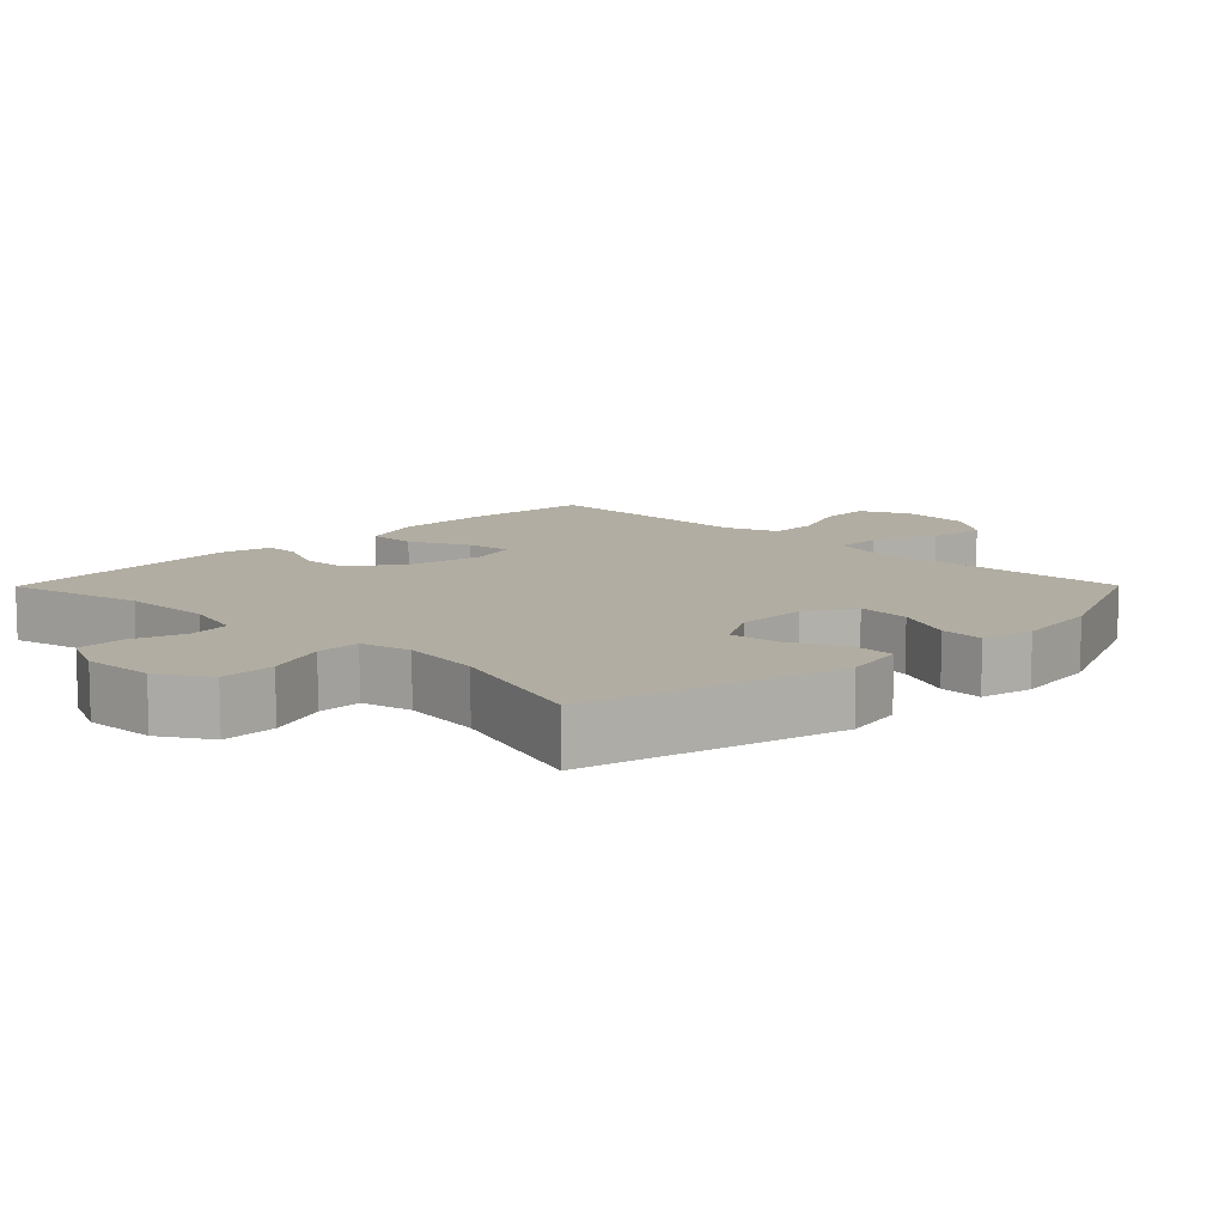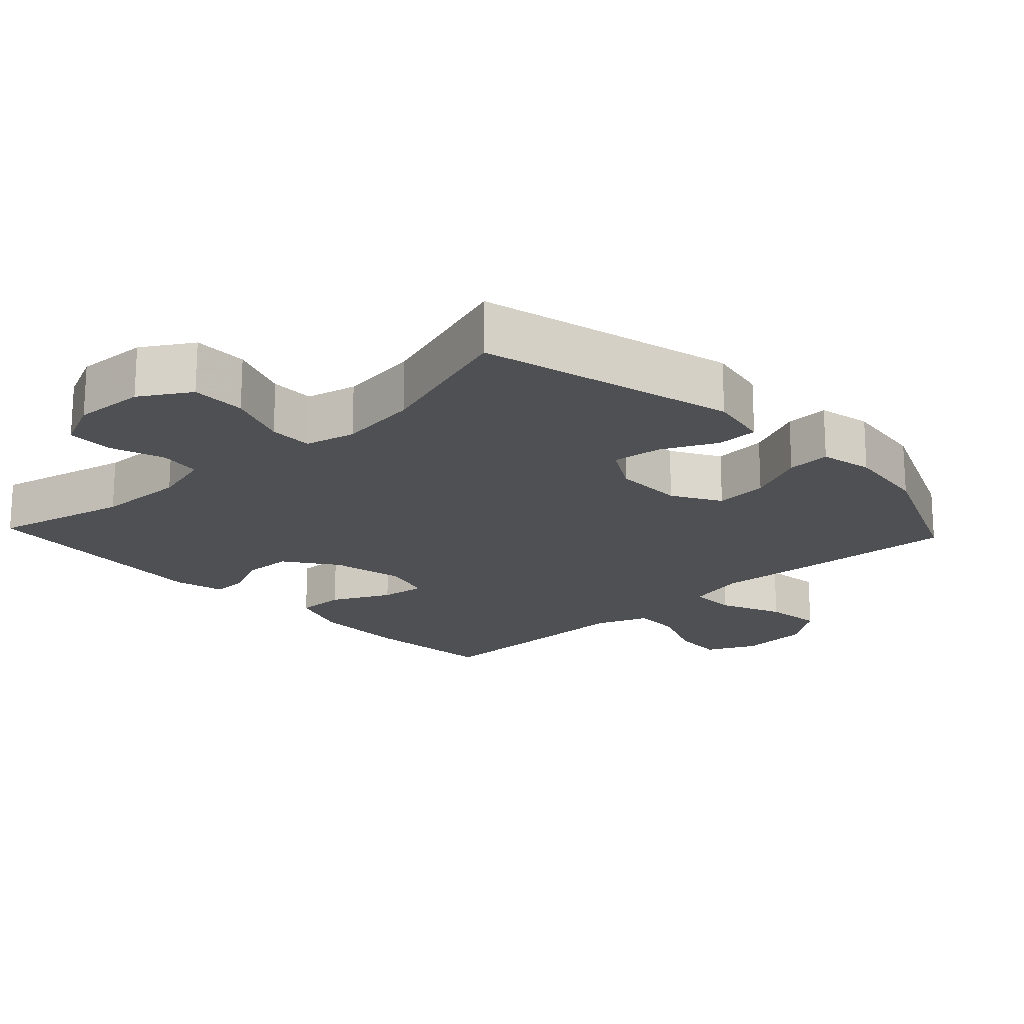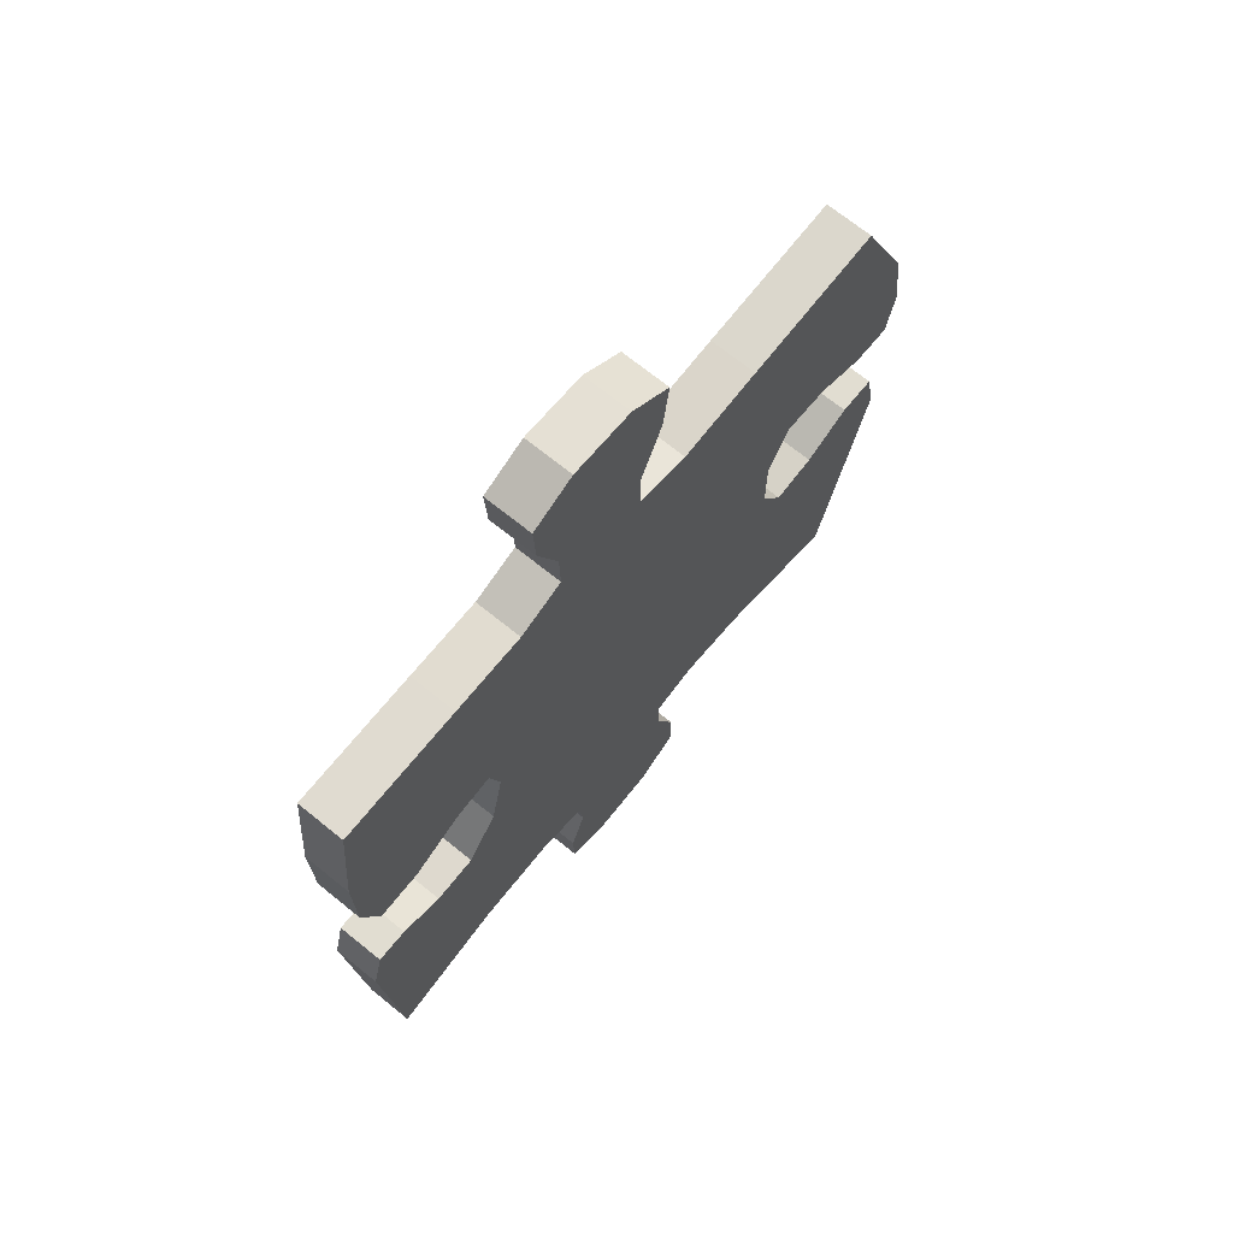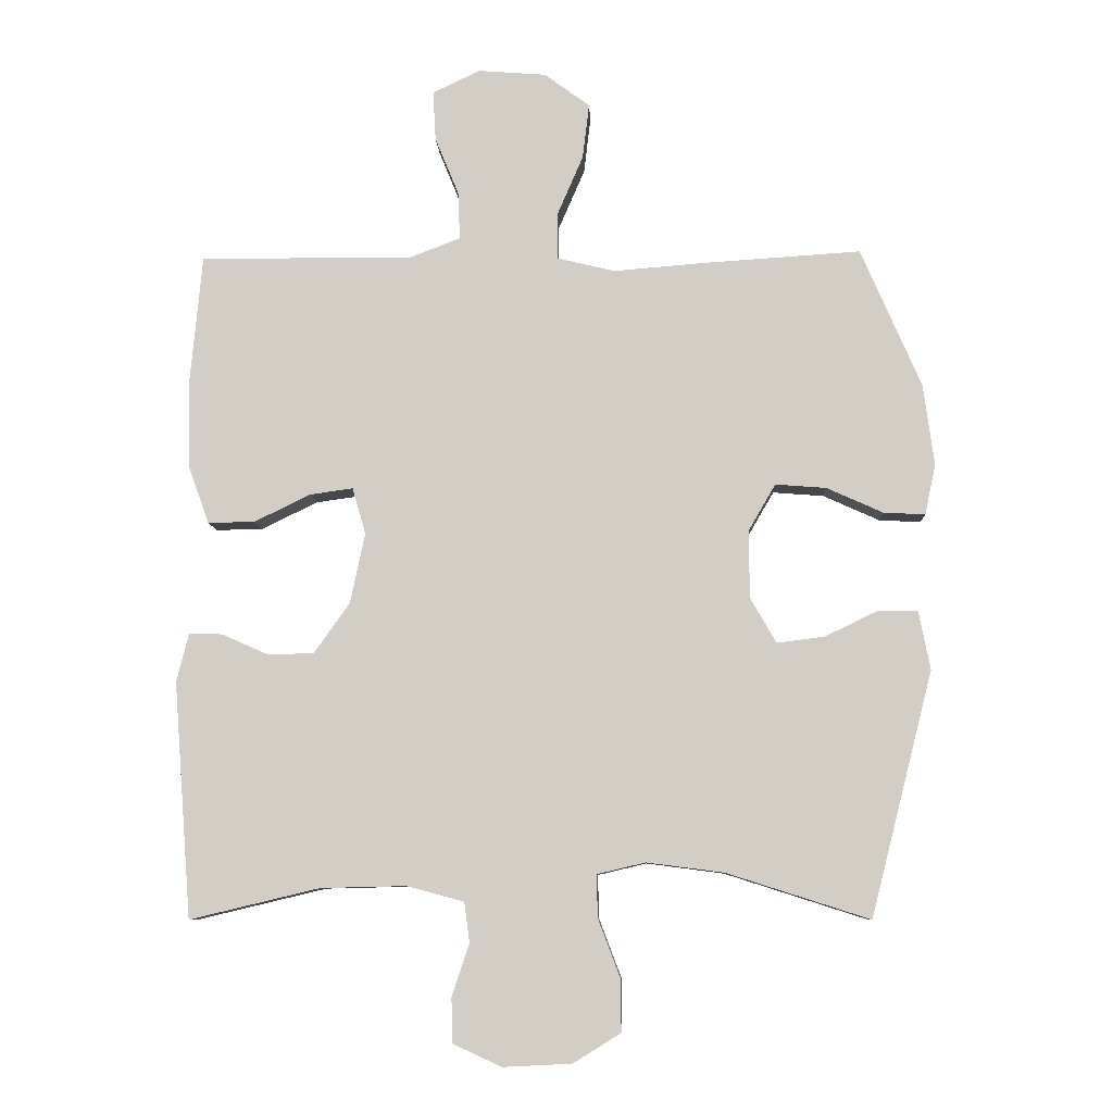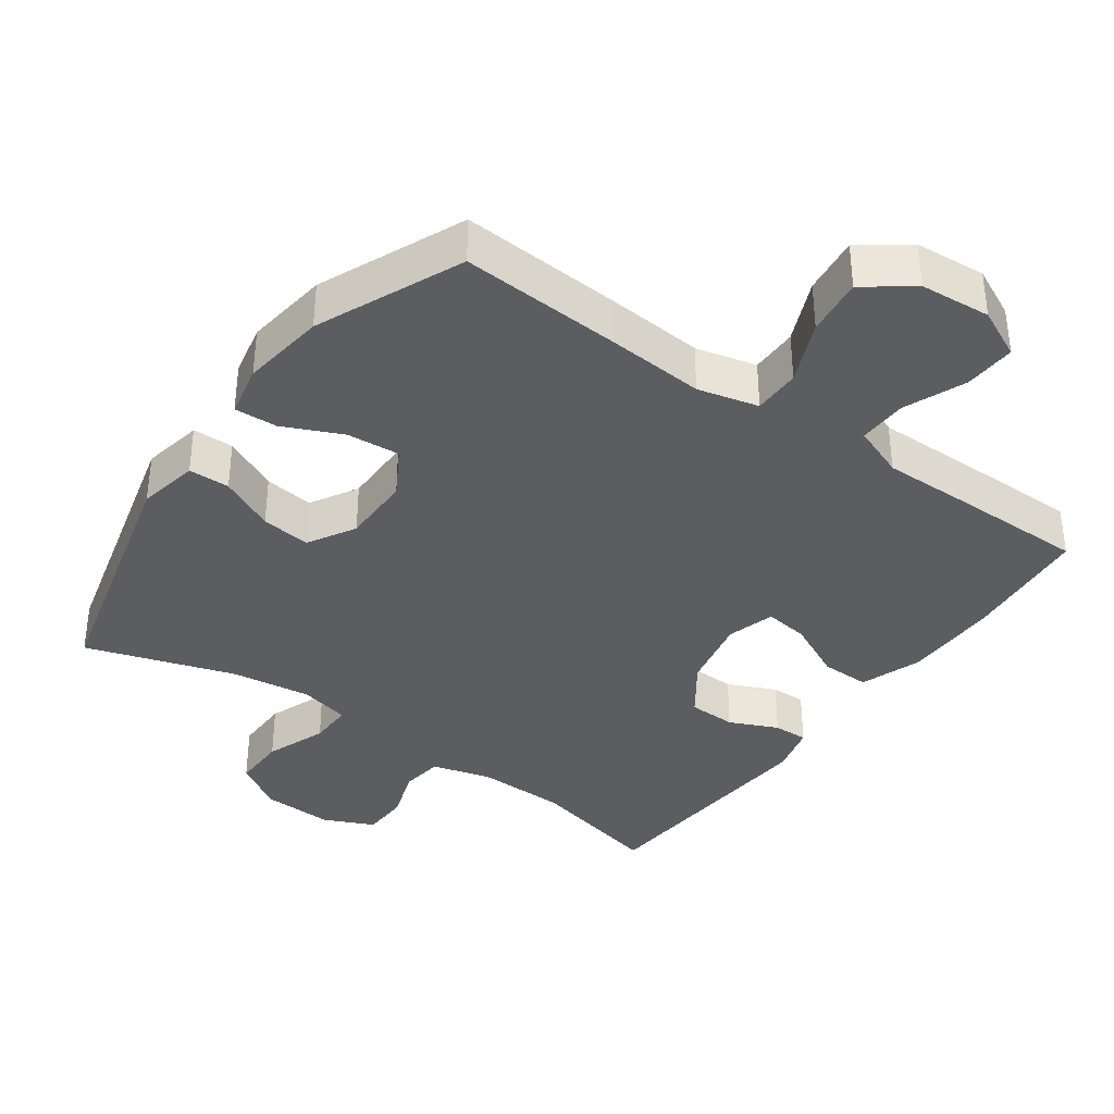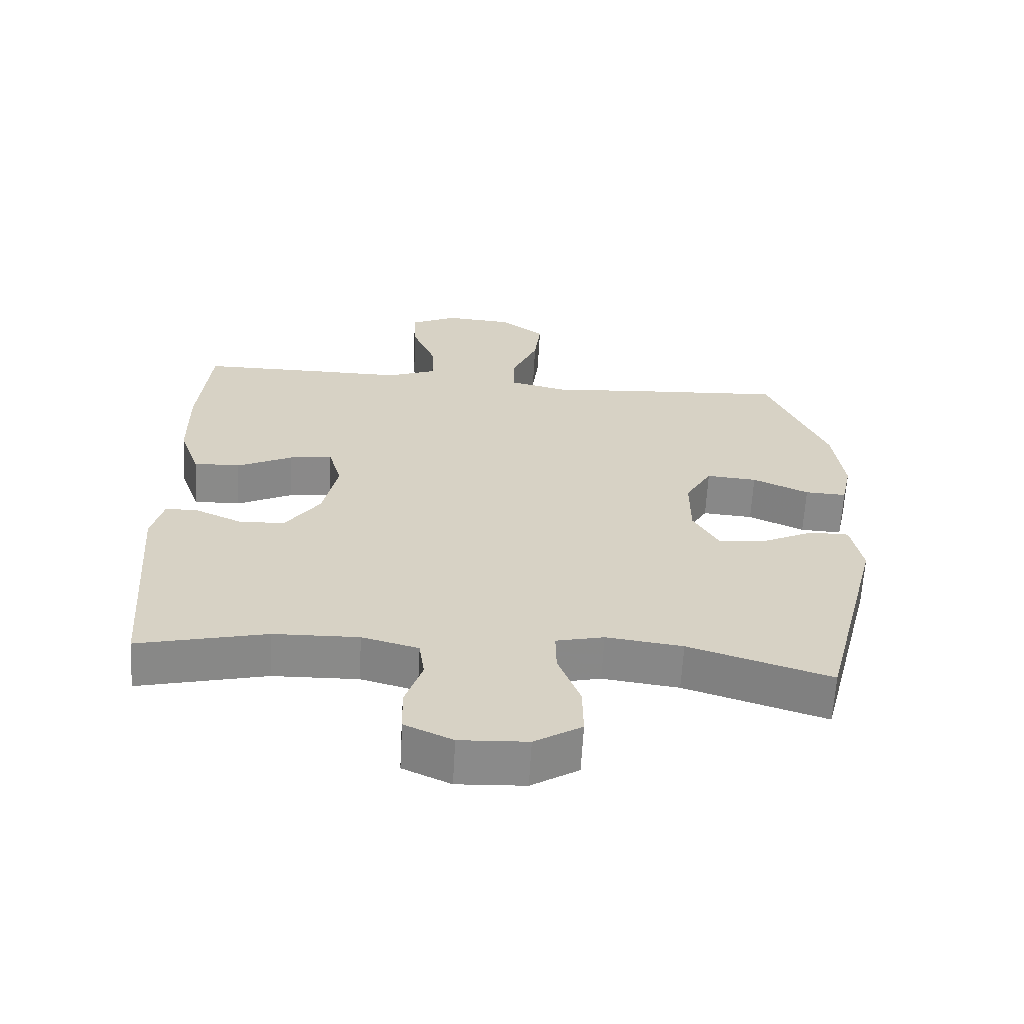
<metadata>
{"format":"obj","ext":"obj","renderer":"f3d","projection":"perspective","resolution":1024,"background":"white","views":[{"elev":10.6,"azim":-135.3,"up":"+Y"},{"elev":-19.1,"azim":-136.8,"up":"+Y"},{"elev":69.8,"azim":129.0,"up":"+Z"},{"elev":-8.5,"azim":-177.5,"up":"+Z"},{"elev":-36.9,"azim":-35.5,"up":"+Y"},{"elev":-63.3,"azim":176.8,"up":"+Z"}]}
</metadata>
<code>
v -0.5 0.07 -0.5
v -0.593 0.07 -0.136
v -0.576 0.07 -0.049
v -0.517 0.07 -0.048
v -0.438 0.07 -0.086
v -0.367 0.07 -0.095
v -0.328 0.07 -0.027
v -0.328 0.07 0.074
v -0.368 0.07 0.143
v -0.444 0.07 0.137
v -0.528 0.07 0.099
v -0.59 0.07 0.096
v -0.606 0.07 0.171
v -0.59 0.07 0.292
v -0.5 0.07 0.5
v -0.267 0.07 0.485
v -0.129 0.07 0.474
v -0.042 0.07 0.495
v -0.042 0.07 0.563
v -0.081 0.07 0.653
v -0.091 0.07 0.736
v -0.023 0.07 0.786
v 0.078 0.07 0.794
v 0.149 0.07 0.76
v 0.145 0.07 0.686
v 0.109 0.07 0.598
v 0.107 0.07 0.528
v 0.182 0.07 0.499
v 0.301 0.07 0.5
v 0.5 0.07 0.5
v 0.517 0.07 0.314
v 0.515 0.07 0.178
v 0.484 0.07 0.091
v 0.414 0.07 0.092
v 0.33 0.07 0.133
v 0.266 0.07 0.142
v 0.246 0.07 0.073
v 0.268 0.07 -0.032
v 0.321 0.07 -0.107
v 0.39 0.07 -0.109
v 0.459 0.07 -0.078
v 0.509 0.07 -0.077
v 0.527 0.07 -0.149
v 0.5 0.07 -0.5
v 0.307 0.07 -0.454
v 0.179 0.07 -0.451
v 0.094 0.07 -0.474
v 0.086 0.07 -0.534
v 0.112 0.07 -0.611
v 0.11 0.07 -0.678
v 0.038 0.07 -0.711
v -0.064 0.07 -0.706
v -0.135 0.07 -0.662
v -0.134 0.07 -0.584
v -0.101 0.07 -0.497
v -0.1 0.07 -0.434
v -0.172 0.07 -0.417
v -0.287 0.07 -0.432
v -0.5 0 -0.5
v -0.593 0 -0.136
v -0.576 0 -0.049
v -0.517 0 -0.048
v -0.438 0 -0.086
v -0.367 0 -0.095
v -0.328 0 -0.027
v -0.328 0 0.074
v -0.368 0 0.143
v -0.444 0 0.137
v -0.528 0 0.099
v -0.59 0 0.096
v -0.606 0 0.171
v -0.59 0 0.292
v -0.5 0 0.5
v -0.267 0 0.485
v -0.129 0 0.474
v -0.042 0 0.495
v -0.042 0 0.563
v -0.081 0 0.653
v -0.091 0 0.736
v -0.023 0 0.786
v 0.078 0 0.794
v 0.149 0 0.76
v 0.145 0 0.686
v 0.109 0 0.598
v 0.107 0 0.528
v 0.182 0 0.499
v 0.301 0 0.5
v 0.5 0 0.5
v 0.517 0 0.314
v 0.515 0 0.178
v 0.484 0 0.091
v 0.414 0 0.092
v 0.33 0 0.133
v 0.266 0 0.142
v 0.246 0 0.073
v 0.268 0 -0.032
v 0.321 0 -0.107
v 0.39 0 -0.109
v 0.459 0 -0.078
v 0.509 0 -0.077
v 0.527 0 -0.149
v 0.5 0 -0.5
v 0.307 0 -0.454
v 0.179 0 -0.451
v 0.094 0 -0.474
v 0.086 0 -0.534
v 0.112 0 -0.611
v 0.11 0 -0.678
v 0.038 0 -0.711
v -0.064 0 -0.706
v -0.135 0 -0.662
v -0.134 0 -0.584
v -0.101 0 -0.497
v -0.1 0 -0.434
v -0.172 0 -0.417
v -0.287 0 -0.432
f 53 54 55
f 52 53 55
f 51 52 55
f 50 51 55
f 49 50 55
f 48 49 55
f 47 48 55 56
f 46 47 56 57
f 43 44 45
f 42 43 45
f 41 42 45
f 40 41 45
f 45 46 57
f 40 45 57
f 39 40 57
f 33 34 35
f 32 33 35
f 31 32 35
f 30 31 35
f 29 30 35
f 28 29 35
f 27 28 35 36
f 24 25 26
f 23 24 26
f 22 23 26
f 21 22 26
f 20 21 26
f 19 20 26
f 18 19 26 27
f 27 36 37
f 18 27 37
f 17 18 37
f 15 16 17
f 14 15 17
f 13 14 17
f 12 13 17
f 11 12 17
f 10 11 17
f 3 4 5
f 2 3 5
f 1 2 5
f 58 1 5
f 58 5 6
f 58 6 7
f 57 58 7
f 39 57 7
f 38 39 7
f 37 38 7 8
f 17 37 8 9
f 9 10 17
f 113 112 111
f 113 111 110
f 113 110 109
f 113 109 108
f 113 108 107
f 113 107 106
f 114 113 106 105
f 115 114 105 104
f 103 102 101
f 103 101 100
f 103 100 99
f 103 99 98
f 115 104 103
f 115 103 98
f 115 98 97
f 93 92 91
f 93 91 90
f 93 90 89
f 93 89 88
f 93 88 87
f 93 87 86
f 94 93 86 85
f 84 83 82
f 84 82 81
f 84 81 80
f 84 80 79
f 84 79 78
f 84 78 77
f 85 84 77 76
f 95 94 85
f 95 85 76
f 95 76 75
f 75 74 73
f 75 73 72
f 75 72 71
f 75 71 70
f 75 70 69
f 75 69 68
f 63 62 61
f 63 61 60
f 63 60 59
f 63 59 116
f 64 63 116
f 65 64 116
f 65 116 115
f 65 115 97
f 65 97 96
f 66 65 96 95
f 67 66 95 75
f 75 68 67
f 1 59 60 2
f 2 60 61 3
f 3 61 62 4
f 4 62 63 5
f 5 63 64 6
f 6 64 65 7
f 7 65 66 8
f 8 66 67 9
f 9 67 68 10
f 10 68 69 11
f 11 69 70 12
f 12 70 71 13
f 13 71 72 14
f 14 72 73 15
f 15 73 74 16
f 16 74 75 17
f 17 75 76 18
f 18 76 77 19
f 19 77 78 20
f 20 78 79 21
f 21 79 80 22
f 22 80 81 23
f 23 81 82 24
f 24 82 83 25
f 25 83 84 26
f 26 84 85 27
f 27 85 86 28
f 28 86 87 29
f 29 87 88 30
f 30 88 89 31
f 31 89 90 32
f 32 90 91 33
f 33 91 92 34
f 34 92 93 35
f 35 93 94 36
f 36 94 95 37
f 37 95 96 38
f 38 96 97 39
f 39 97 98 40
f 40 98 99 41
f 41 99 100 42
f 42 100 101 43
f 43 101 102 44
f 44 102 103 45
f 45 103 104 46
f 46 104 105 47
f 47 105 106 48
f 48 106 107 49
f 49 107 108 50
f 50 108 109 51
f 51 109 110 52
f 52 110 111 53
f 53 111 112 54
f 54 112 113 55
f 55 113 114 56
f 56 114 115 57
f 57 115 116 58
f 58 116 59 1

</code>
